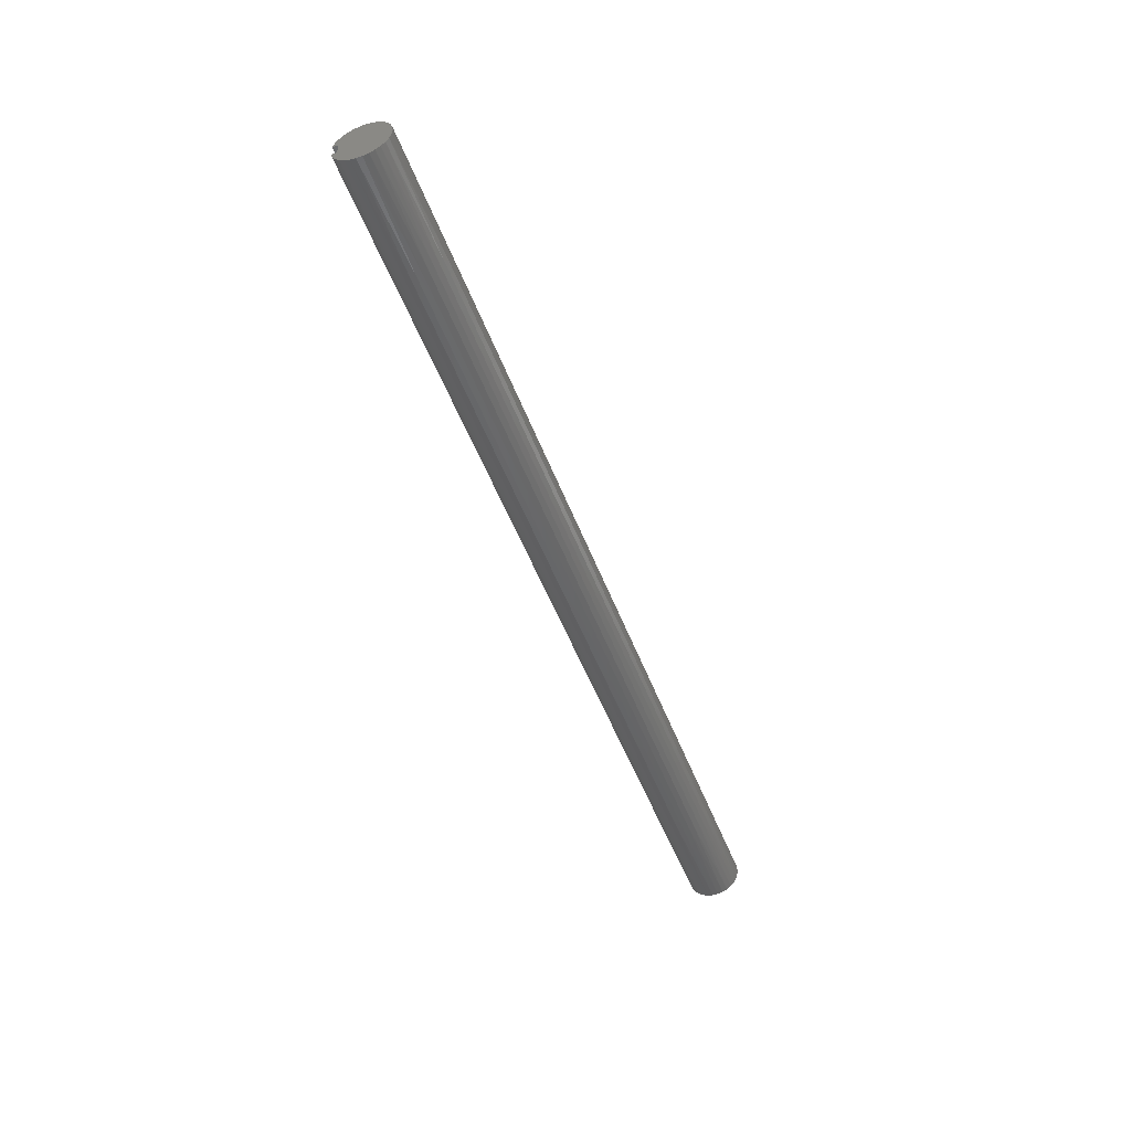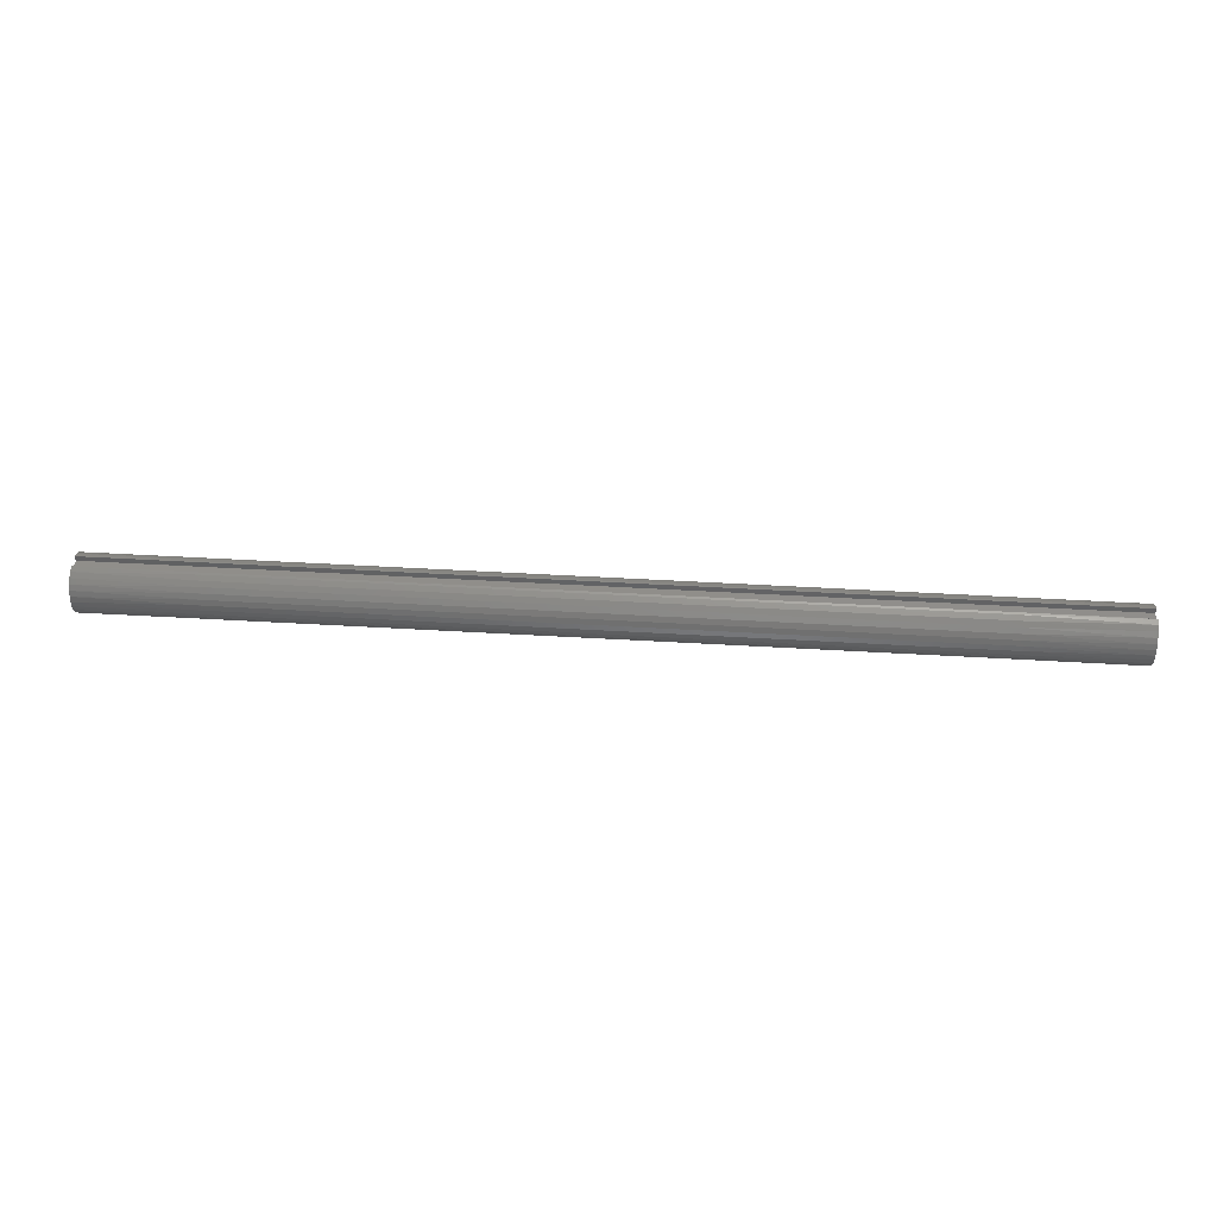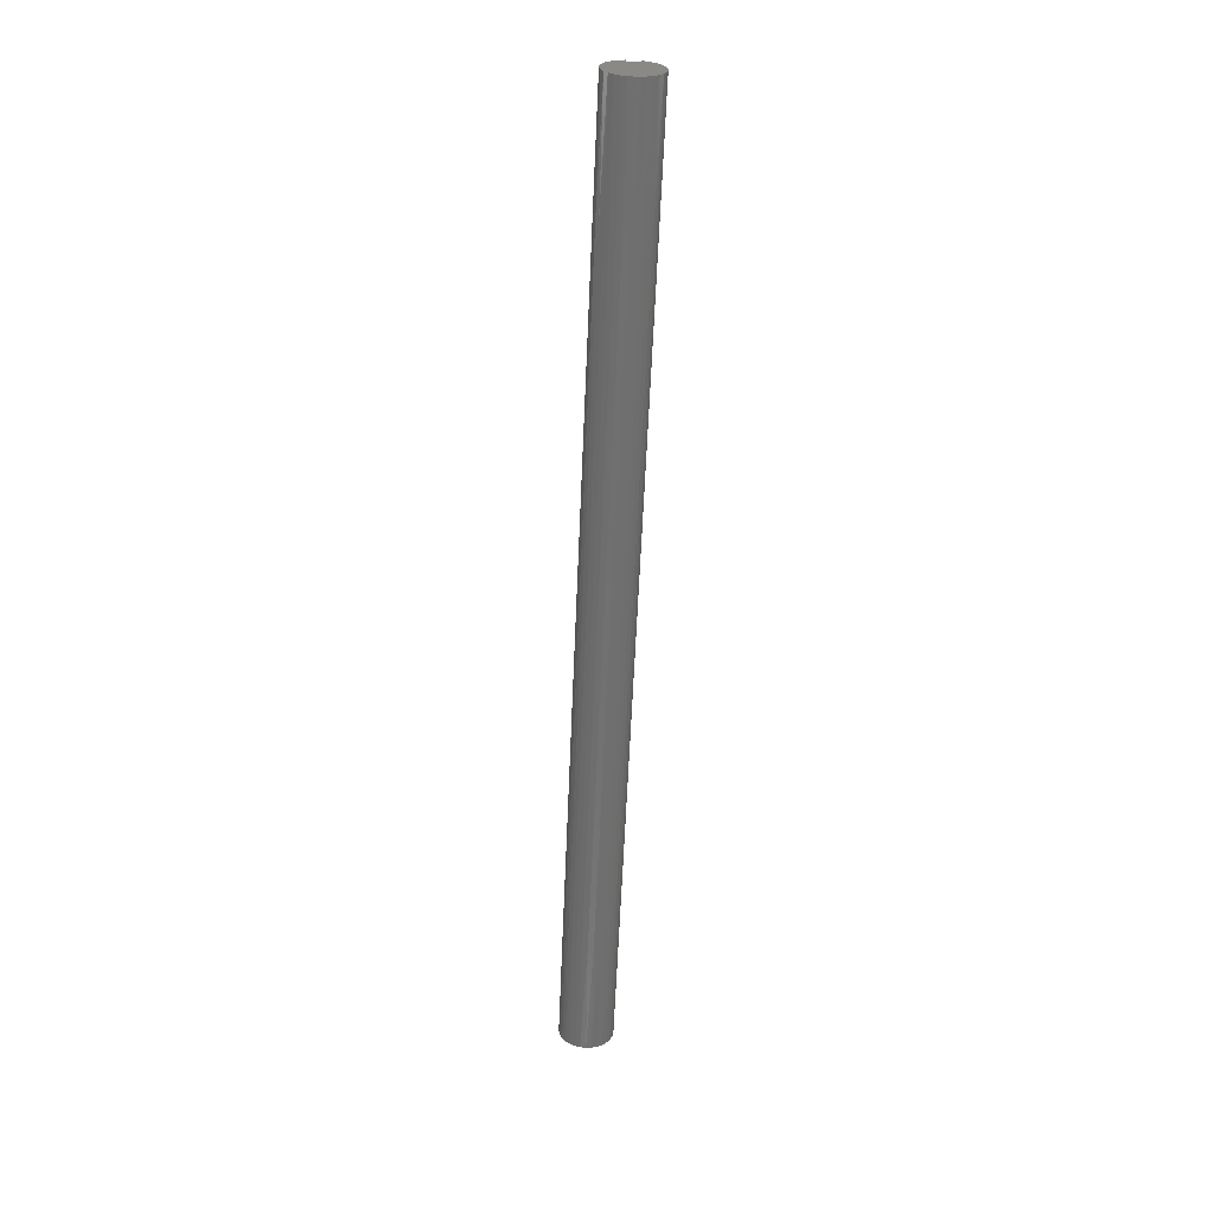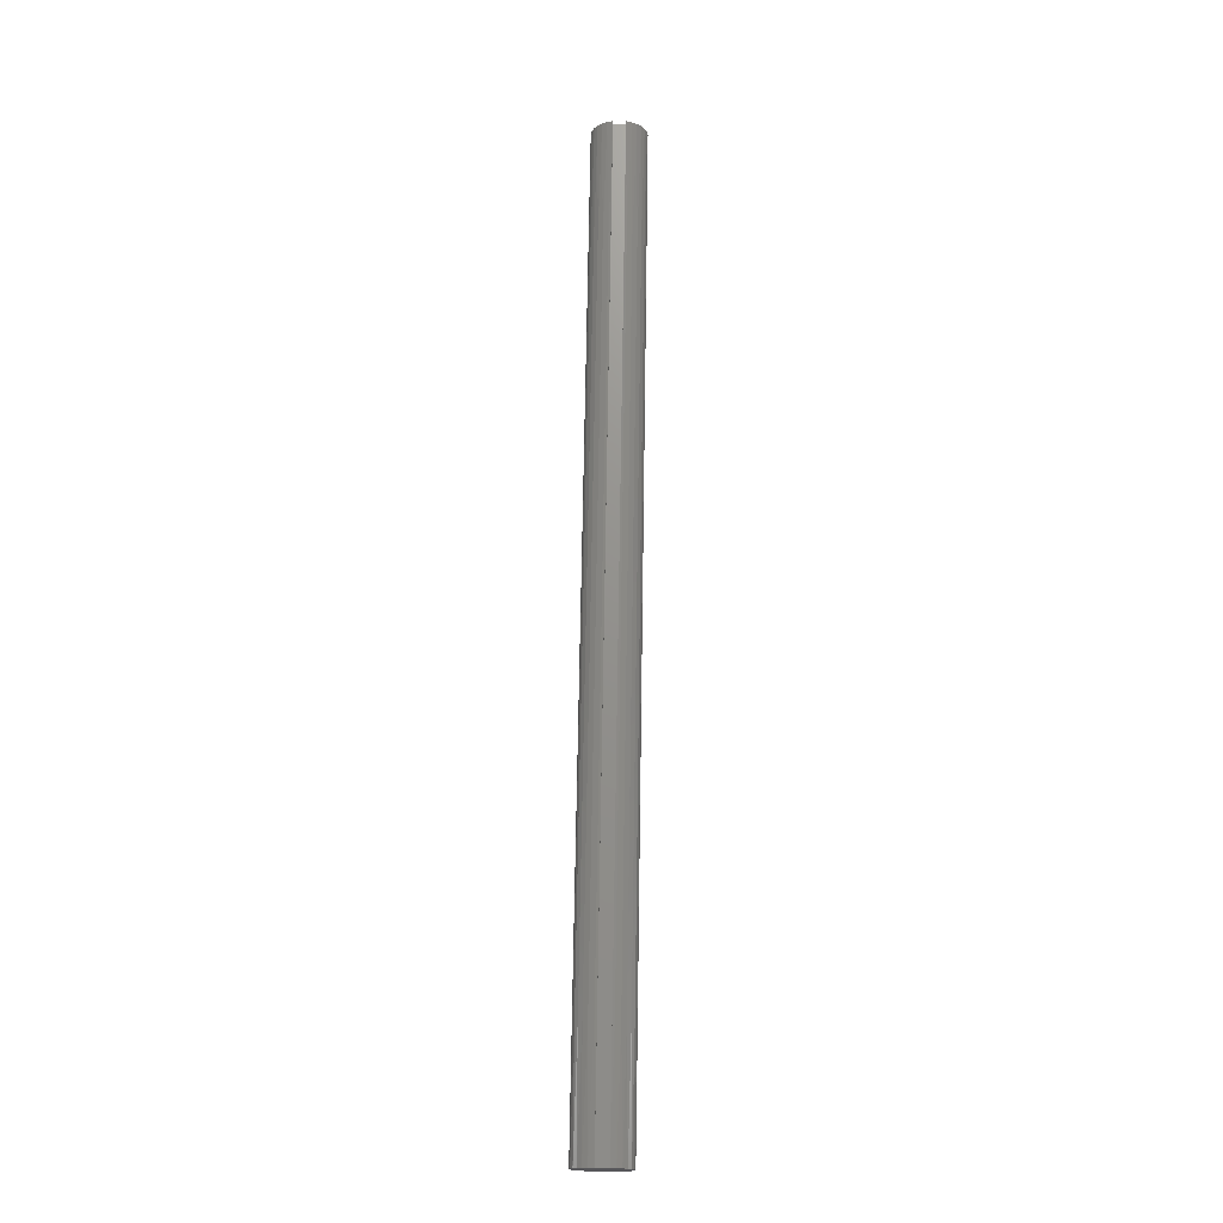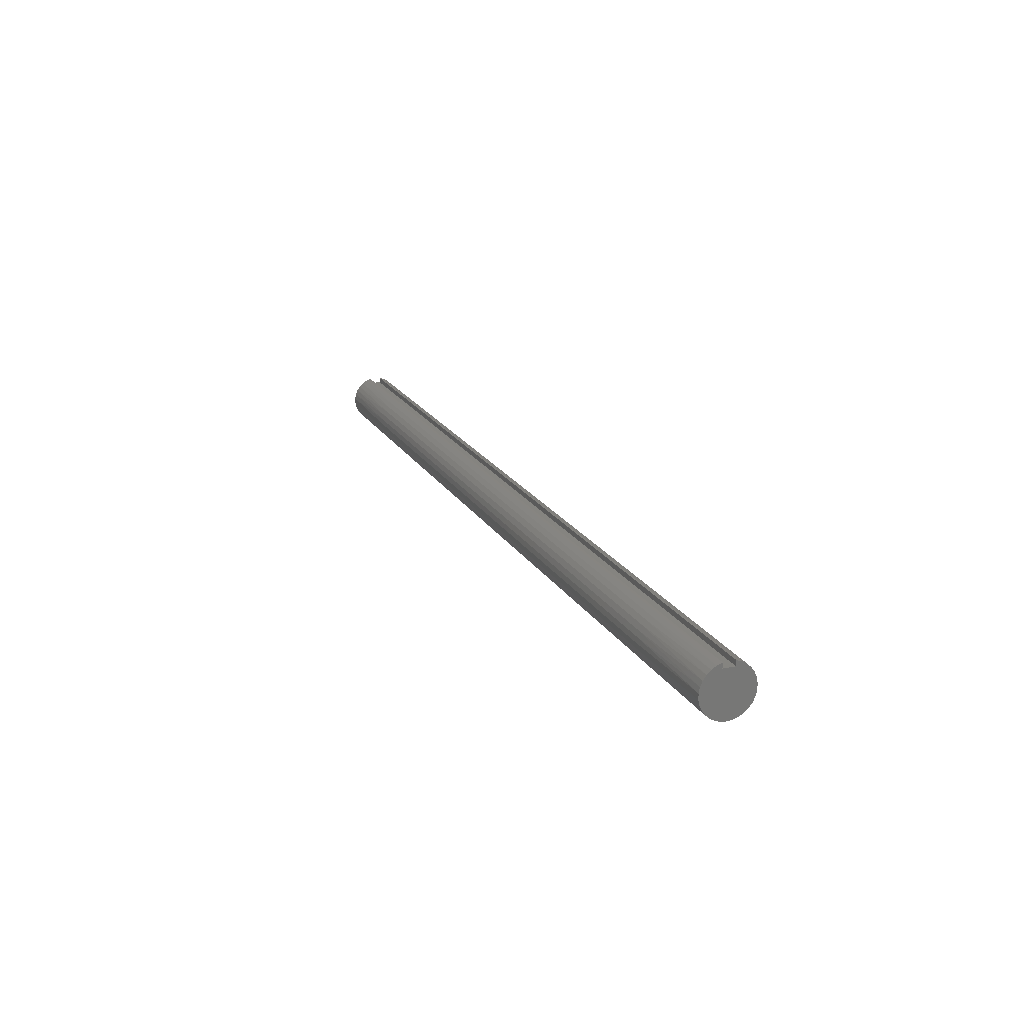
<metadata>
{"format":"stl","ext":"stl","renderer":"f3d","projection":"perspective","resolution":1024,"background":"white","views":[{"elev":-49.8,"azim":-69.9,"up":"+Z"},{"elev":46.1,"azim":3.9,"up":"+Y"},{"elev":-62.2,"azim":-92.5,"up":"+Y"},{"elev":71.9,"azim":90.9,"up":"+Y"},{"elev":19.3,"azim":68.3,"up":"+Y"}]}
</metadata>
<code>
# stl→obj: 258 verts, 512 faces
v 0 0.5312 0.1562
v 24 0.5312 0.1562
v 0 0.5312 -0.1562
v 24 0.5312 -0.1562
v 0 0.6695 -0.1562
v 24 0.6695 -0.1562
v 0 0.6228 0.2912
v 3 0.6539 0.2124
v 0 0.6695 0.1562
v 6 0.6539 0.2124
v 9 0.6539 0.2124
v 9 0.5954 0.3438
v 12 0.5954 0.3438
v 12 0.5109 0.46
v 15 0.5109 0.46
v 15 0.4041 0.5562
v 18 0.4041 0.5562
v 18 0.2796 0.6281
v 21 0.2796 0.6281
v 21 0.1429 0.6725
v 24 0.2041 0.6565
v 24 0.06411 0.6845
v 21 -0 0.6875
v 24 -0.07864 0.683
v 21 -0.1429 0.6725
v 24 -0.218 0.652
v 21 -0.2796 0.6281
v 24 -0.348 0.5929
v 21 -0.4041 0.5562
v 24 -0.4629 0.5083
v 21 -0.5109 0.46
v 24 -0.5579 0.4017
v 21 -0.5954 0.3438
v 24 -0.6289 0.2779
v 21 -0.6539 0.2124
v 24 -0.6727 0.142
v 21 -0.6837 0.07186
v 24 -0.6875 0
v 21 -0.6837 -0.07186
v 24 -0.6727 -0.142
v 21 -0.6539 -0.2124
v 24 -0.6289 -0.2779
v 21 -0.5954 -0.3438
v 24 -0.5579 -0.4017
v 21 -0.5109 -0.46
v 24 -0.4629 -0.5083
v 21 -0.4041 -0.5562
v 24 -0.348 -0.5929
v 21 -0.2796 -0.6281
v 24 -0.218 -0.652
v 21 -0.1429 -0.6725
v 24 -0.07864 -0.683
v 21 0 -0.6875
v 24 0.06411 -0.6845
v 21 0.1429 -0.6725
v 24 0.2041 -0.6565
v 21 0.2796 -0.6281
v 24 0.3353 -0.6002
v 21 0.4041 -0.5562
v 24 0.452 -0.518
v 21 0.5109 -0.46
v 24 0.5492 -0.4135
v 21 0.5954 -0.3438
v 24 0.6228 -0.2912
v 21 0.6539 -0.2124
v 18 0.6539 -0.2124
v 15 0.6539 -0.2124
v 15 0.5954 -0.3438
v 12 0.5954 -0.3438
v 12 0.5109 -0.46
v 9 0.5109 -0.46
v 9 0.4041 -0.5562
v 6 0.4041 -0.5562
v 6 0.2796 -0.6281
v 3 0.2796 -0.6281
v 3 0.1429 -0.6725
v 0 0.2041 -0.6565
v 0 0.06411 -0.6845
v 3 0 -0.6875
v 0 -0.07864 -0.683
v 3 -0.1429 -0.6725
v 0 -0.218 -0.652
v 3 -0.2796 -0.6281
v 0 -0.348 -0.5929
v 3 -0.4041 -0.5562
v 0 -0.4629 -0.5083
v 3 -0.5109 -0.46
v 0 -0.5579 -0.4017
v 3 -0.5954 -0.3438
v 0 -0.6289 -0.2779
v 3 -0.6539 -0.2124
v 0 -0.6727 -0.142
v 3 -0.6837 -0.07186
v 0 -0.6875 0
v 3 -0.6837 0.07186
v 0 -0.6727 0.142
v 3 -0.6539 0.2124
v 0 -0.6289 0.2779
v 3 -0.5954 0.3438
v 0 -0.5579 0.4017
v 3 -0.5109 0.46
v 0 -0.4629 0.5083
v 3 -0.4041 0.5562
v 0 -0.348 0.5929
v 3 -0.2796 0.6281
v 0 -0.218 0.652
v 3 -0.1429 0.6725
v 0 -0.07864 0.683
v 3 0 0.6875
v 0 0.06411 0.6845
v 3 0.1429 0.6725
v 0 0.2041 0.6565
v 3 0.2796 0.6281
v 0 0.3353 0.6002
v 3 0.4041 0.5562
v 0 0.452 0.518
v 3 0.5109 0.46
v 0 0.5492 0.4135
v 3 0.5954 0.3438
v 0 0.3353 -0.6002
v 3 0.4041 -0.5562
v 6 0.5109 -0.46
v 9 0.5954 -0.3438
v 12 0.6539 -0.2124
v 0 0.452 -0.518
v 3 0.5109 -0.46
v 6 0.5954 -0.3438
v 9 0.6539 -0.2124
v 0 0.5492 -0.4135
v 3 0.5954 -0.3438
v 6 0.6539 -0.2124
v 0 0.6228 -0.2912
v 3 0.6539 -0.2124
v 24 0.3353 0.6002
v 21 0.4041 0.5562
v 18 0.5109 0.46
v 15 0.5954 0.3438
v 12 0.6539 0.2124
v 24 0.452 0.518
v 21 0.5109 0.46
v 18 0.5954 0.3438
v 15 0.6539 0.2124
v 24 0.6695 0.1562
v 24 0.5492 0.4135
v 21 0.5954 0.3438
v 18 0.6539 0.2124
v 24 0.6228 0.2912
v 21 0.6539 0.2124
v 6 0 0.6875
v 6 0.1429 0.6725
v 6 0.2796 0.6281
v 6 0.4041 0.5562
v 6 0.5109 0.46
v 6 0.5954 0.3438
v 9 0 0.6875
v 9 0.1429 0.6725
v 9 0.2796 0.6281
v 9 0.4041 0.5562
v 9 0.5109 0.46
v 6 -0.1429 0.6725
v 6 -0.2796 0.6281
v 6 -0.4041 0.5562
v 6 -0.5109 0.46
v 6 -0.5954 0.3438
v 6 -0.6539 0.2124
v 6 -0.6837 0.07186
v 6 -0.6837 -0.07186
v 6 -0.6539 -0.2124
v 6 -0.5954 -0.3438
v 6 -0.5109 -0.46
v 6 -0.4041 -0.5562
v 6 -0.2796 -0.6281
v 6 -0.1429 -0.6725
v 6 0 -0.6875
v 6 0.1429 -0.6725
v 12 0 0.6875
v 12 0.1429 0.6725
v 12 0.2796 0.6281
v 12 0.4041 0.5562
v 9 -0.1429 0.6725
v 9 -0.2796 0.6281
v 9 -0.4041 0.5562
v 9 -0.5109 0.46
v 9 -0.5954 0.3438
v 9 -0.6539 0.2124
v 9 -0.6837 0.07186
v 9 -0.6837 -0.07186
v 9 -0.6539 -0.2124
v 9 -0.5954 -0.3438
v 9 -0.5109 -0.46
v 9 -0.4041 -0.5562
v 9 -0.2796 -0.6281
v 9 -0.1429 -0.6725
v 9 0 -0.6875
v 9 0.1429 -0.6725
v 9 0.2796 -0.6281
v 15 0 0.6875
v 15 0.1429 0.6725
v 15 0.2796 0.6281
v 12 -0.1429 0.6725
v 12 -0.2796 0.6281
v 12 -0.4041 0.5562
v 12 -0.5109 0.46
v 12 -0.5954 0.3438
v 12 -0.6539 0.2124
v 12 -0.6837 0.07186
v 12 -0.6837 -0.07186
v 12 -0.6539 -0.2124
v 12 -0.5954 -0.3438
v 12 -0.5109 -0.46
v 12 -0.4041 -0.5562
v 12 -0.2796 -0.6281
v 12 -0.1429 -0.6725
v 12 0 -0.6875
v 12 0.1429 -0.6725
v 12 0.2796 -0.6281
v 12 0.4041 -0.5562
v 18 0 0.6875
v 18 0.1429 0.6725
v 15 -0.1429 0.6725
v 15 -0.2796 0.6281
v 15 -0.4041 0.5562
v 15 -0.5109 0.46
v 15 -0.5954 0.3438
v 15 -0.6539 0.2124
v 15 -0.6837 0.07186
v 15 -0.6837 -0.07186
v 15 -0.6539 -0.2124
v 15 -0.5954 -0.3438
v 15 -0.5109 -0.46
v 15 -0.4041 -0.5562
v 15 -0.2796 -0.6281
v 15 -0.1429 -0.6725
v 15 0 -0.6875
v 15 0.1429 -0.6725
v 15 0.2796 -0.6281
v 15 0.4041 -0.5562
v 15 0.5109 -0.46
v 18 -0.1429 0.6725
v 18 -0.2796 0.6281
v 18 -0.4041 0.5562
v 18 -0.5109 0.46
v 18 -0.5954 0.3438
v 18 -0.6539 0.2124
v 18 -0.6837 0.07186
v 18 -0.6837 -0.07186
v 18 -0.6539 -0.2124
v 18 -0.5954 -0.3438
v 18 -0.5109 -0.46
v 18 -0.4041 -0.5562
v 18 -0.2796 -0.6281
v 18 -0.1429 -0.6725
v 18 0 -0.6875
v 18 0.1429 -0.6725
v 18 0.2796 -0.6281
v 18 0.4041 -0.5562
v 18 0.5109 -0.46
v 18 0.5954 -0.3438
f 1 2 3
f 3 2 4
f 3 4 5
f 5 4 6
f 7 8 9
f 9 8 10
f 9 10 11
f 11 10 12
f 11 12 13
f 13 12 14
f 13 14 15
f 15 14 16
f 15 16 17
f 17 16 18
f 17 18 19
f 19 18 20
f 19 20 21
f 21 20 22
f 22 20 23
f 22 23 24
f 24 23 25
f 24 25 26
f 26 25 27
f 26 27 28
f 28 27 29
f 28 29 30
f 30 29 31
f 30 31 32
f 32 31 33
f 32 33 34
f 34 33 35
f 34 35 36
f 36 35 37
f 36 37 38
f 38 37 39
f 38 39 40
f 40 39 41
f 40 41 42
f 42 41 43
f 42 43 44
f 44 43 45
f 44 45 46
f 46 45 47
f 46 47 48
f 48 47 49
f 48 49 50
f 50 49 51
f 50 51 52
f 52 51 53
f 52 53 54
f 54 53 55
f 54 55 56
f 56 55 57
f 56 57 58
f 58 57 59
f 58 59 60
f 60 59 61
f 60 61 62
f 62 61 63
f 62 63 64
f 64 63 65
f 64 65 6
f 6 65 66
f 6 66 67
f 67 66 68
f 67 68 69
f 69 68 70
f 69 70 71
f 71 70 72
f 71 72 73
f 73 72 74
f 73 74 75
f 75 74 76
f 75 76 77
f 77 76 78
f 78 76 79
f 78 79 80
f 80 79 81
f 80 81 82
f 82 81 83
f 82 83 84
f 84 83 85
f 84 85 86
f 86 85 87
f 86 87 88
f 88 87 89
f 88 89 90
f 90 89 91
f 90 91 92
f 92 91 93
f 92 93 94
f 94 93 95
f 94 95 96
f 96 95 97
f 96 97 98
f 98 97 99
f 98 99 100
f 100 99 101
f 100 101 102
f 102 101 103
f 102 103 104
f 104 103 105
f 104 105 106
f 106 105 107
f 106 107 108
f 108 107 109
f 108 109 110
f 110 109 111
f 110 111 112
f 112 111 113
f 112 113 114
f 114 113 115
f 114 115 116
f 116 115 117
f 116 117 118
f 118 117 119
f 118 119 7
f 7 119 8
f 77 120 75
f 75 120 121
f 75 121 73
f 73 121 122
f 73 122 71
f 71 122 123
f 71 123 69
f 69 123 124
f 69 124 67
f 67 124 6
f 120 125 121
f 121 125 126
f 121 126 122
f 122 126 127
f 122 127 123
f 123 127 128
f 123 128 124
f 124 128 5
f 124 5 6
f 125 129 126
f 126 129 130
f 126 130 127
f 127 130 131
f 127 131 128
f 128 131 5
f 129 132 130
f 130 132 133
f 130 133 131
f 131 133 5
f 132 5 133
f 21 134 19
f 19 134 135
f 19 135 17
f 17 135 136
f 17 136 15
f 15 136 137
f 15 137 13
f 13 137 138
f 13 138 11
f 11 138 9
f 134 139 135
f 135 139 140
f 135 140 136
f 136 140 141
f 136 141 137
f 137 141 142
f 137 142 138
f 138 142 143
f 138 143 9
f 139 144 140
f 140 144 145
f 140 145 141
f 141 145 146
f 141 146 142
f 142 146 143
f 144 147 145
f 145 147 148
f 145 148 146
f 146 148 143
f 147 143 148
f 109 149 111
f 111 149 150
f 111 150 113
f 113 150 151
f 113 151 115
f 115 151 152
f 115 152 117
f 117 152 153
f 117 153 119
f 119 153 154
f 119 154 8
f 8 154 10
f 149 155 150
f 150 155 156
f 150 156 151
f 151 156 157
f 151 157 152
f 152 157 158
f 152 158 153
f 153 158 159
f 153 159 154
f 154 159 12
f 154 12 10
f 149 109 160
f 160 109 107
f 160 107 161
f 161 107 105
f 161 105 162
f 162 105 103
f 162 103 163
f 163 103 101
f 163 101 164
f 164 101 99
f 164 99 165
f 165 99 97
f 165 97 166
f 166 97 95
f 166 95 167
f 167 95 93
f 167 93 168
f 168 93 91
f 168 91 169
f 169 91 89
f 169 89 170
f 170 89 87
f 170 87 171
f 171 87 85
f 171 85 172
f 172 85 83
f 172 83 173
f 173 83 81
f 173 81 174
f 174 81 79
f 174 79 175
f 175 79 76
f 175 76 74
f 155 176 156
f 156 176 177
f 156 177 157
f 157 177 178
f 157 178 158
f 158 178 179
f 158 179 159
f 159 179 14
f 159 14 12
f 155 149 180
f 180 149 160
f 180 160 181
f 181 160 161
f 181 161 182
f 182 161 162
f 182 162 183
f 183 162 163
f 183 163 184
f 184 163 164
f 184 164 185
f 185 164 165
f 185 165 186
f 186 165 166
f 186 166 187
f 187 166 167
f 187 167 188
f 188 167 168
f 188 168 189
f 189 168 169
f 189 169 190
f 190 169 170
f 190 170 191
f 191 170 171
f 191 171 192
f 192 171 172
f 192 172 193
f 193 172 173
f 193 173 194
f 194 173 174
f 194 174 195
f 195 174 175
f 195 175 196
f 196 175 74
f 196 74 72
f 176 197 177
f 177 197 198
f 177 198 178
f 178 198 199
f 178 199 179
f 179 199 16
f 179 16 14
f 176 155 200
f 200 155 180
f 200 180 201
f 201 180 181
f 201 181 202
f 202 181 182
f 202 182 203
f 203 182 183
f 203 183 204
f 204 183 184
f 204 184 205
f 205 184 185
f 205 185 206
f 206 185 186
f 206 186 207
f 207 186 187
f 207 187 208
f 208 187 188
f 208 188 209
f 209 188 189
f 209 189 210
f 210 189 190
f 210 190 211
f 211 190 191
f 211 191 212
f 212 191 192
f 212 192 213
f 213 192 193
f 213 193 214
f 214 193 194
f 214 194 215
f 215 194 195
f 215 195 216
f 216 195 196
f 216 196 217
f 217 196 72
f 217 72 70
f 197 218 198
f 198 218 219
f 198 219 199
f 199 219 18
f 199 18 16
f 197 176 220
f 220 176 200
f 220 200 221
f 221 200 201
f 221 201 222
f 222 201 202
f 222 202 223
f 223 202 203
f 223 203 224
f 224 203 204
f 224 204 225
f 225 204 205
f 225 205 226
f 226 205 206
f 226 206 227
f 227 206 207
f 227 207 228
f 228 207 208
f 228 208 229
f 229 208 209
f 229 209 230
f 230 209 210
f 230 210 231
f 231 210 211
f 231 211 232
f 232 211 212
f 232 212 233
f 233 212 213
f 233 213 234
f 234 213 214
f 234 214 235
f 235 214 215
f 235 215 236
f 236 215 216
f 236 216 237
f 237 216 217
f 237 217 238
f 238 217 70
f 238 70 68
f 218 23 219
f 219 23 20
f 219 20 18
f 218 197 239
f 239 197 220
f 239 220 240
f 240 220 221
f 240 221 241
f 241 221 222
f 241 222 242
f 242 222 223
f 242 223 243
f 243 223 224
f 243 224 244
f 244 224 225
f 244 225 245
f 245 225 226
f 245 226 246
f 246 226 227
f 246 227 247
f 247 227 228
f 247 228 248
f 248 228 229
f 248 229 249
f 249 229 230
f 249 230 250
f 250 230 231
f 250 231 251
f 251 231 232
f 251 232 252
f 252 232 233
f 252 233 253
f 253 233 234
f 253 234 254
f 254 234 235
f 254 235 255
f 255 235 236
f 255 236 256
f 256 236 237
f 256 237 257
f 257 237 238
f 257 238 258
f 258 238 68
f 258 68 66
f 23 218 25
f 25 218 239
f 25 239 27
f 27 239 240
f 27 240 29
f 29 240 241
f 29 241 31
f 31 241 242
f 31 242 33
f 33 242 243
f 33 243 35
f 35 243 244
f 35 244 37
f 37 244 245
f 37 245 39
f 39 245 246
f 39 246 41
f 41 246 247
f 41 247 43
f 43 247 248
f 43 248 45
f 45 248 249
f 45 249 47
f 47 249 250
f 47 250 49
f 49 250 251
f 49 251 51
f 51 251 252
f 51 252 53
f 53 252 253
f 53 253 55
f 55 253 254
f 55 254 57
f 57 254 255
f 57 255 59
f 59 255 256
f 59 256 61
f 61 256 257
f 61 257 63
f 63 257 258
f 63 258 65
f 65 258 66
f 9 143 1
f 1 143 2
f 143 147 2
f 2 147 144
f 2 144 139
f 139 134 2
f 2 134 21
f 2 21 22
f 22 24 2
f 2 24 26
f 2 26 28
f 30 46 28
f 28 46 48
f 28 48 2
f 2 48 50
f 2 50 4
f 4 50 52
f 4 52 54
f 46 30 44
f 44 30 32
f 44 32 42
f 42 32 34
f 42 34 40
f 40 34 36
f 40 36 38
f 54 56 4
f 4 56 58
f 4 58 60
f 60 62 4
f 4 62 64
f 4 64 6
f 9 1 7
f 7 1 118
f 118 1 116
f 116 1 114
f 114 1 112
f 112 1 110
f 110 1 108
f 108 1 106
f 106 1 3
f 106 3 104
f 104 3 84
f 104 84 102
f 102 84 86
f 102 86 100
f 100 86 88
f 100 88 98
f 98 88 90
f 98 90 96
f 96 90 92
f 96 92 94
f 5 132 3
f 3 132 129
f 3 129 125
f 125 120 3
f 3 120 77
f 3 77 78
f 78 80 3
f 3 80 82
f 3 82 84

</code>
